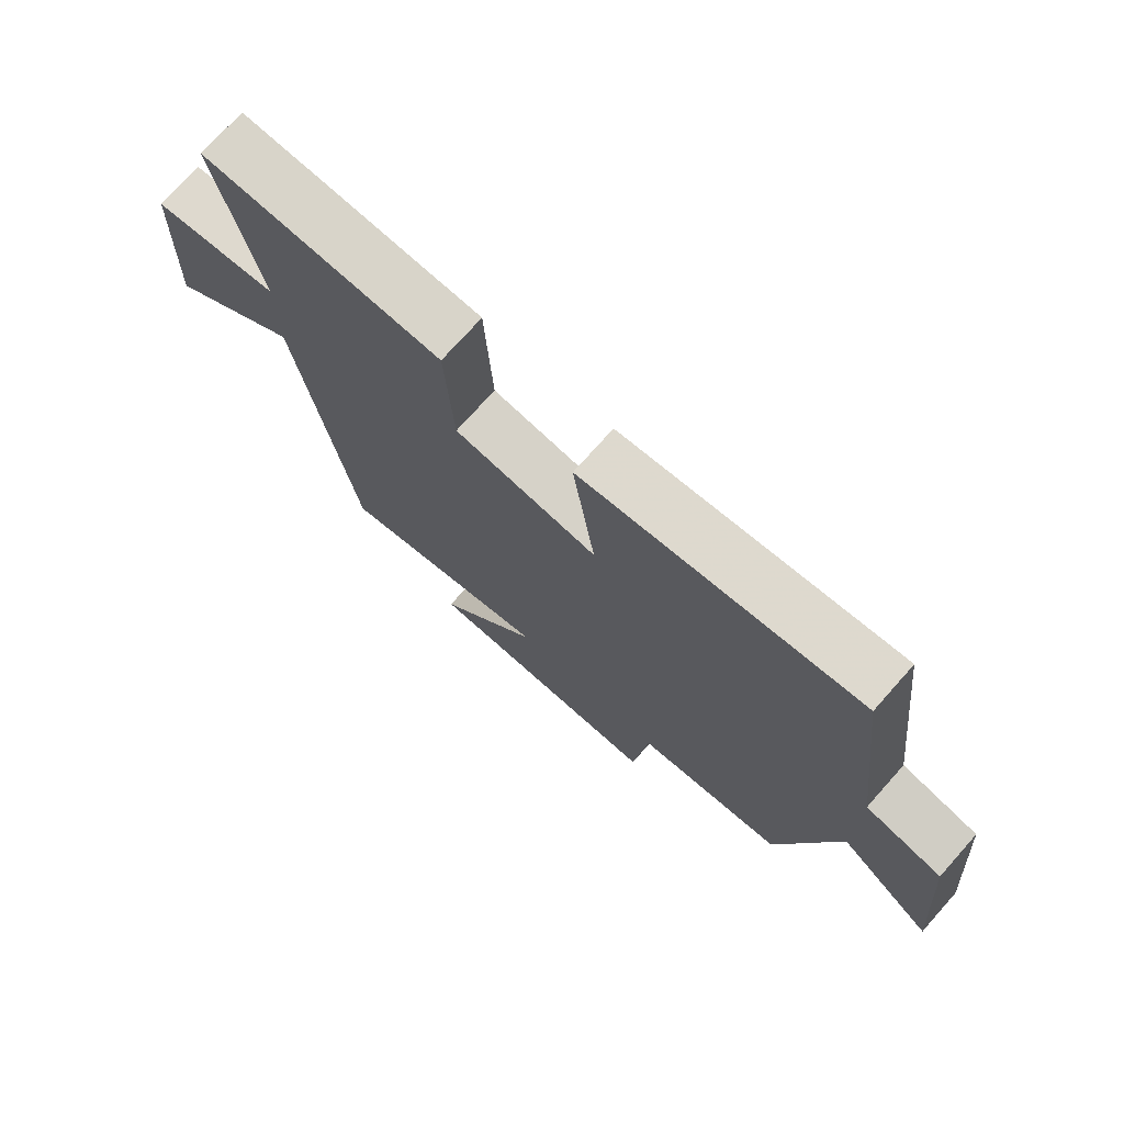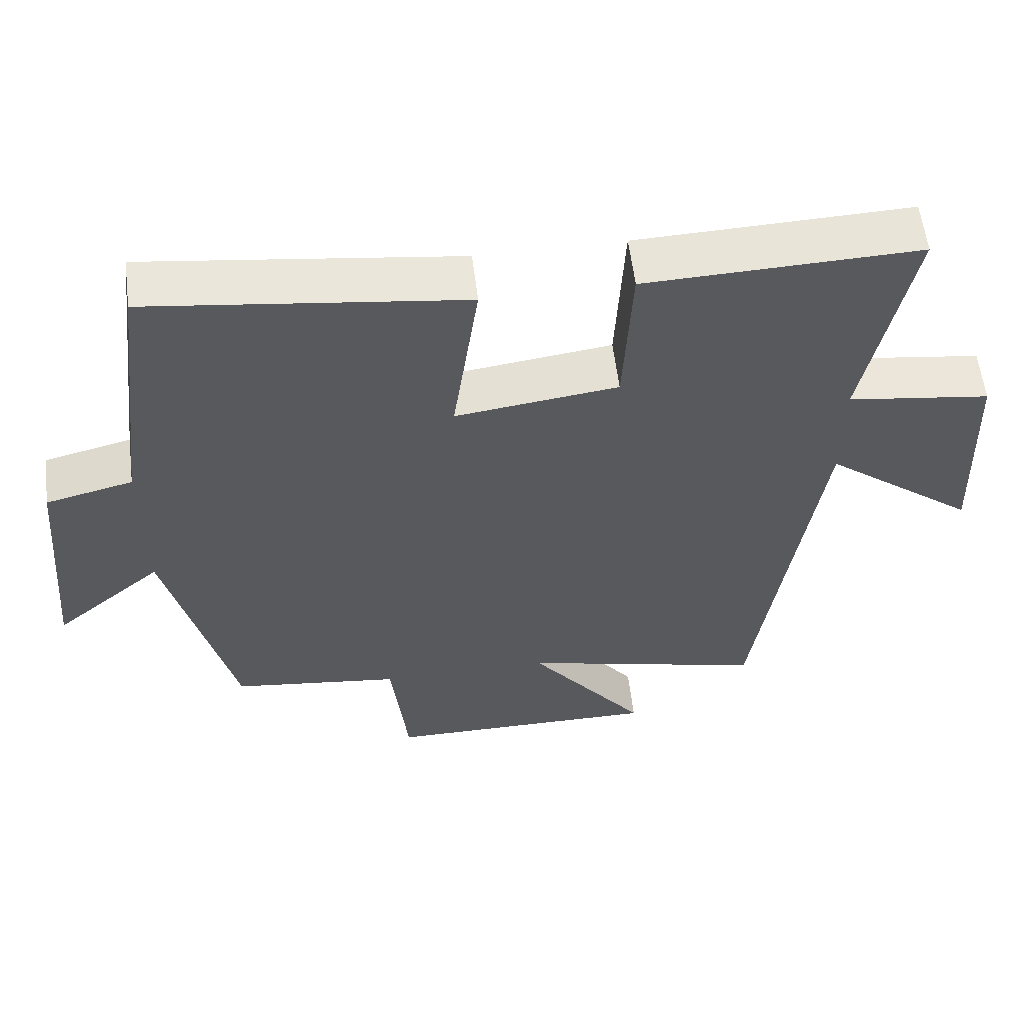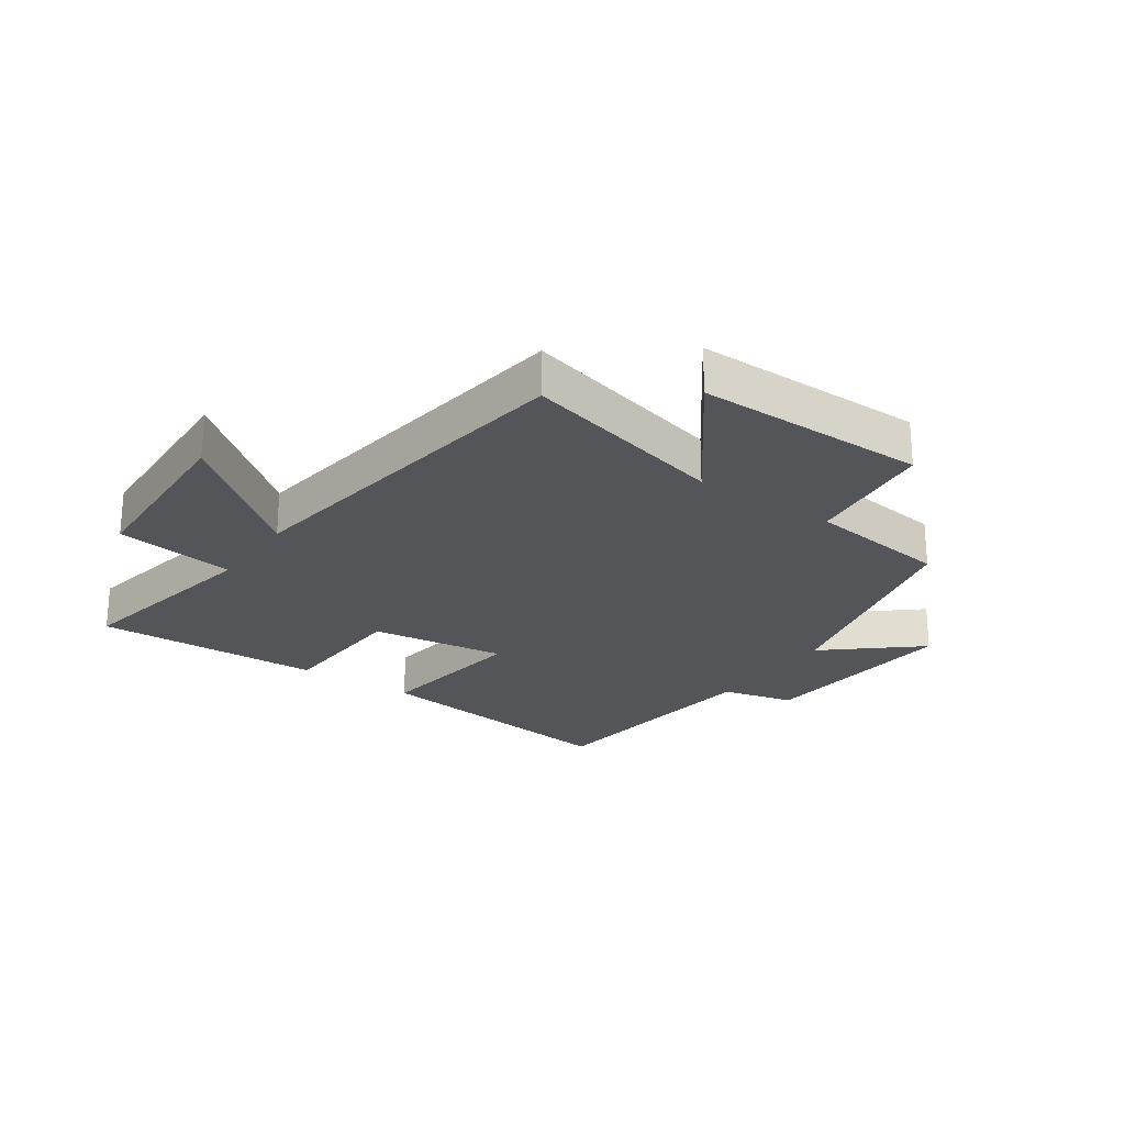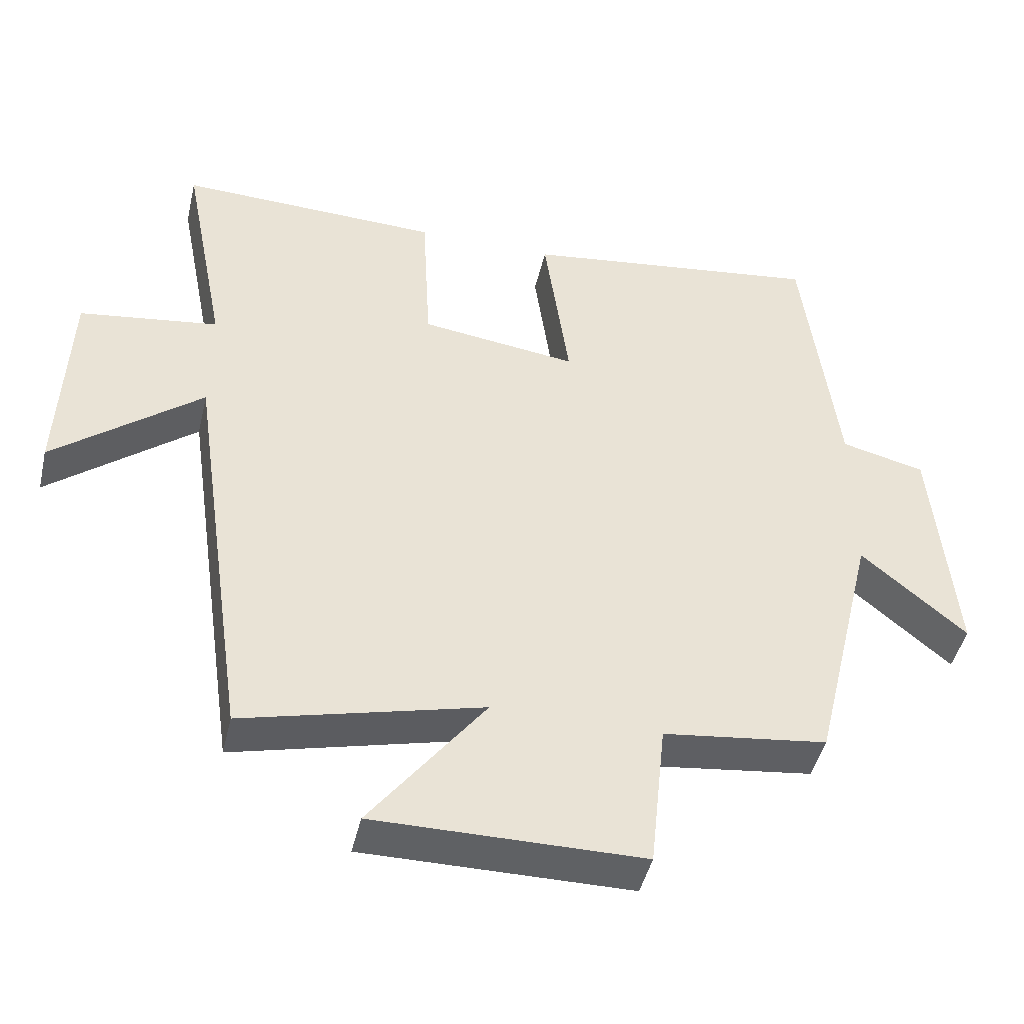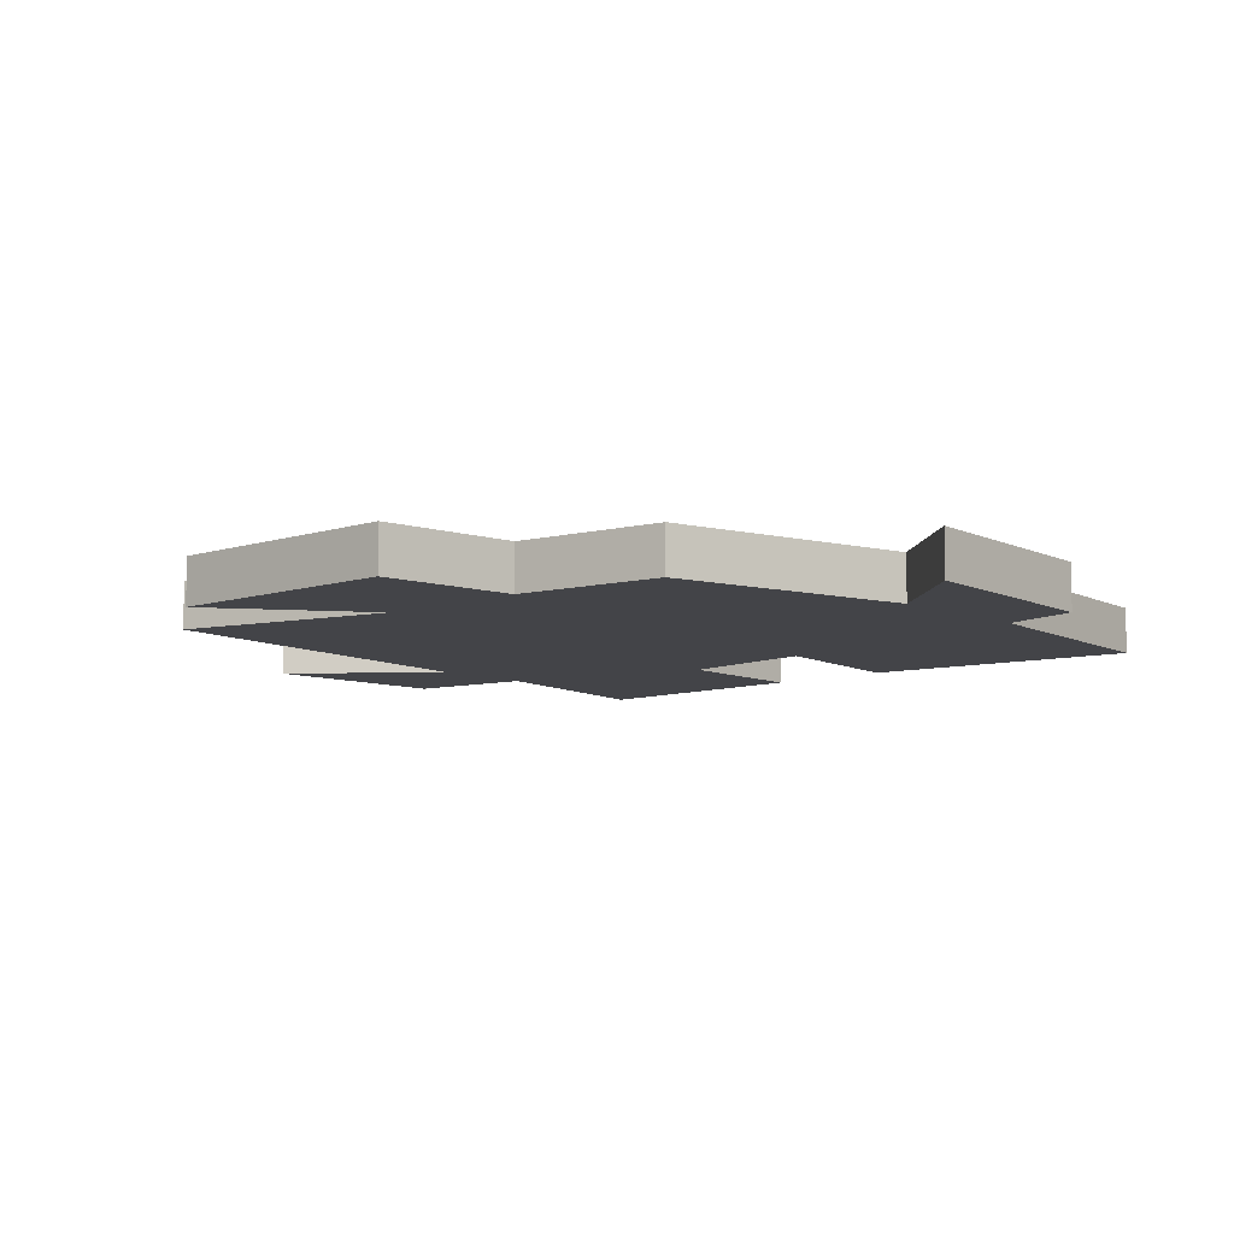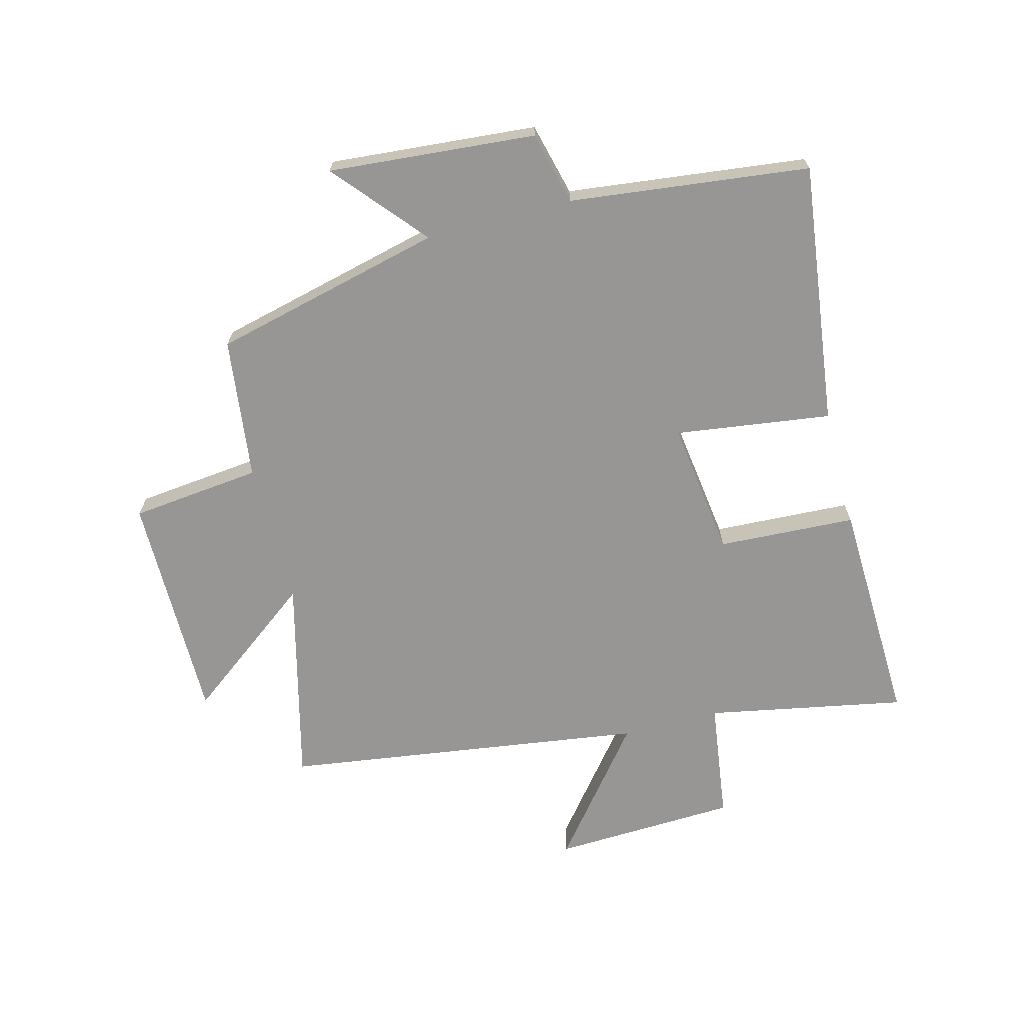
<metadata>
{"format":"obj","ext":"obj","renderer":"f3d","projection":"perspective","resolution":1024,"background":"white","views":[{"elev":74.3,"azim":-138.3,"up":"+Z"},{"elev":58.5,"azim":-7.0,"up":"+Z"},{"elev":-24.2,"azim":145.5,"up":"+Y"},{"elev":-45.6,"azim":166.9,"up":"+Z"},{"elev":-8.3,"azim":-137.5,"up":"+Y"},{"elev":-67.9,"azim":-75.2,"up":"+Y"}]}
</metadata>
<code>
v -0.452 0.07 0.557
v -0.017 0.07 0.5
v -0.053 0.07 0.241
v 0.173 0.07 0.271
v 0.185 0.07 0.5
v 0.564 0.07 0.512
v 0.5 0.07 0.182
v 0.7 0.07 0.154
v 0.712 0.07 -0.154
v 0.5 0.07 0.016
v 0.413 0.07 -0.587
v 0.07 0.07 -0.5
v 0.235 0.07 -0.719
v -0.149 0.07 -0.717
v -0.172 0.07 -0.5
v -0.408 0.07 -0.47
v -0.5 0.07 -0.086
v -0.651 0.07 -0.214
v -0.621 0.07 0.13
v -0.5 0.07 0.16
v -0.452 0 0.557
v -0.017 0 0.5
v -0.053 0 0.241
v 0.173 0 0.271
v 0.185 0 0.5
v 0.564 0 0.512
v 0.5 0 0.182
v 0.7 0 0.154
v 0.712 0 -0.154
v 0.5 0 0.016
v 0.413 0 -0.587
v 0.07 0 -0.5
v 0.235 0 -0.719
v -0.149 0 -0.717
v -0.172 0 -0.5
v -0.408 0 -0.47
v -0.5 0 -0.086
v -0.651 0 -0.214
v -0.621 0 0.13
v -0.5 0 0.16
f 17 18 19 20
f 1 2 3
f 20 1 3
f 17 20 3
f 16 17 3
f 15 16 3
f 12 13 14 15
f 12 15 3 4
f 10 11 12 4
f 7 8 9 10
f 7 10 4 5
f 5 6 7
f 40 39 38 37
f 23 22 21
f 23 21 40
f 23 40 37
f 23 37 36
f 23 36 35
f 35 34 33 32
f 24 23 35 32
f 24 32 31 30
f 30 29 28 27
f 25 24 30 27
f 27 26 25
f 1 21 22 2
f 2 22 23 3
f 3 23 24 4
f 4 24 25 5
f 5 25 26 6
f 6 26 27 7
f 7 27 28 8
f 8 28 29 9
f 9 29 30 10
f 10 30 31 11
f 11 31 32 12
f 12 32 33 13
f 13 33 34 14
f 14 34 35 15
f 15 35 36 16
f 16 36 37 17
f 17 37 38 18
f 18 38 39 19
f 19 39 40 20
f 20 40 21 1

</code>
